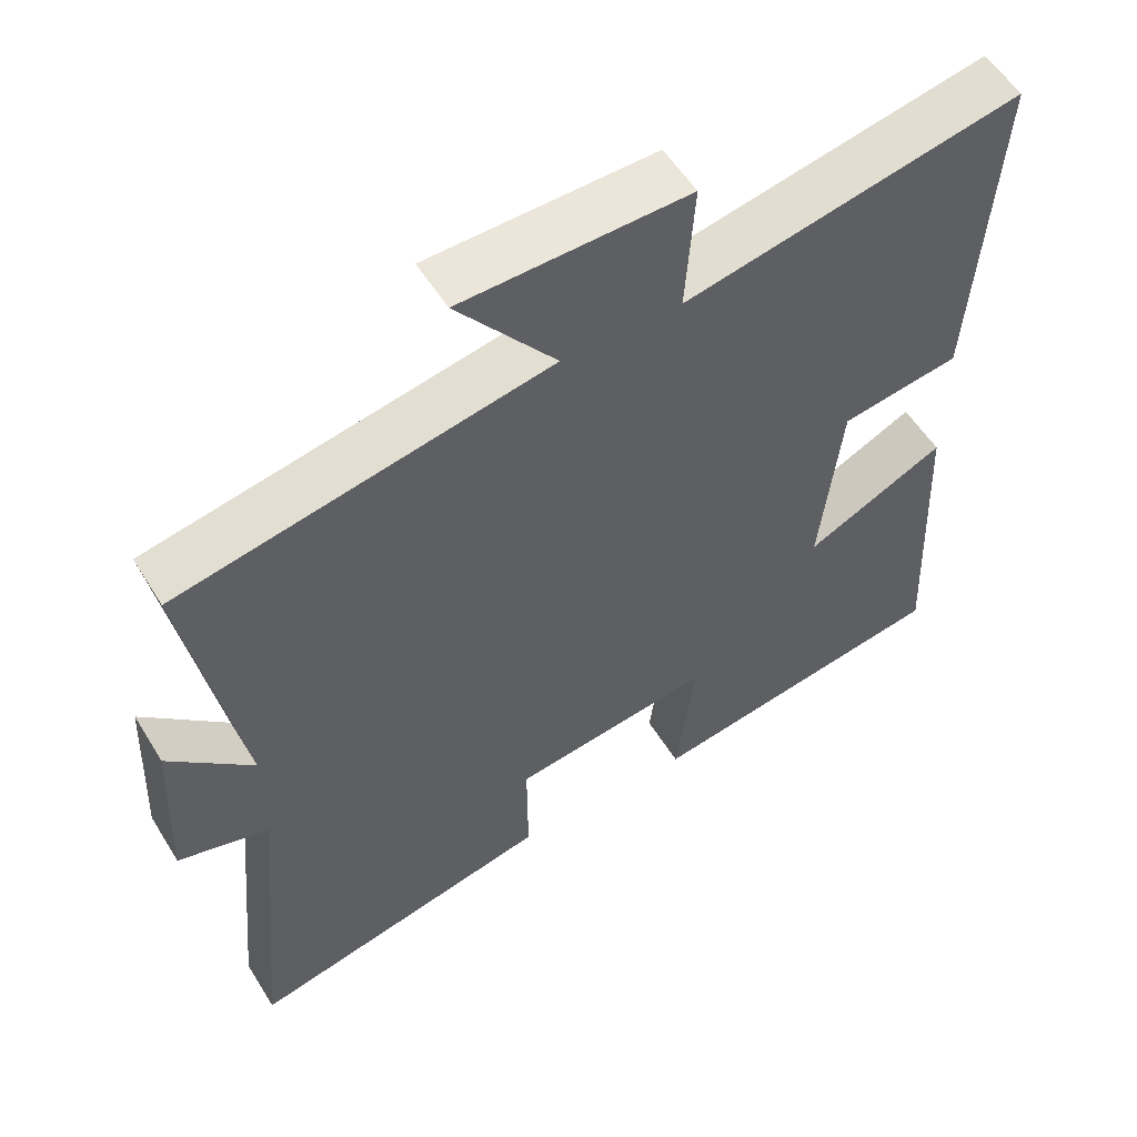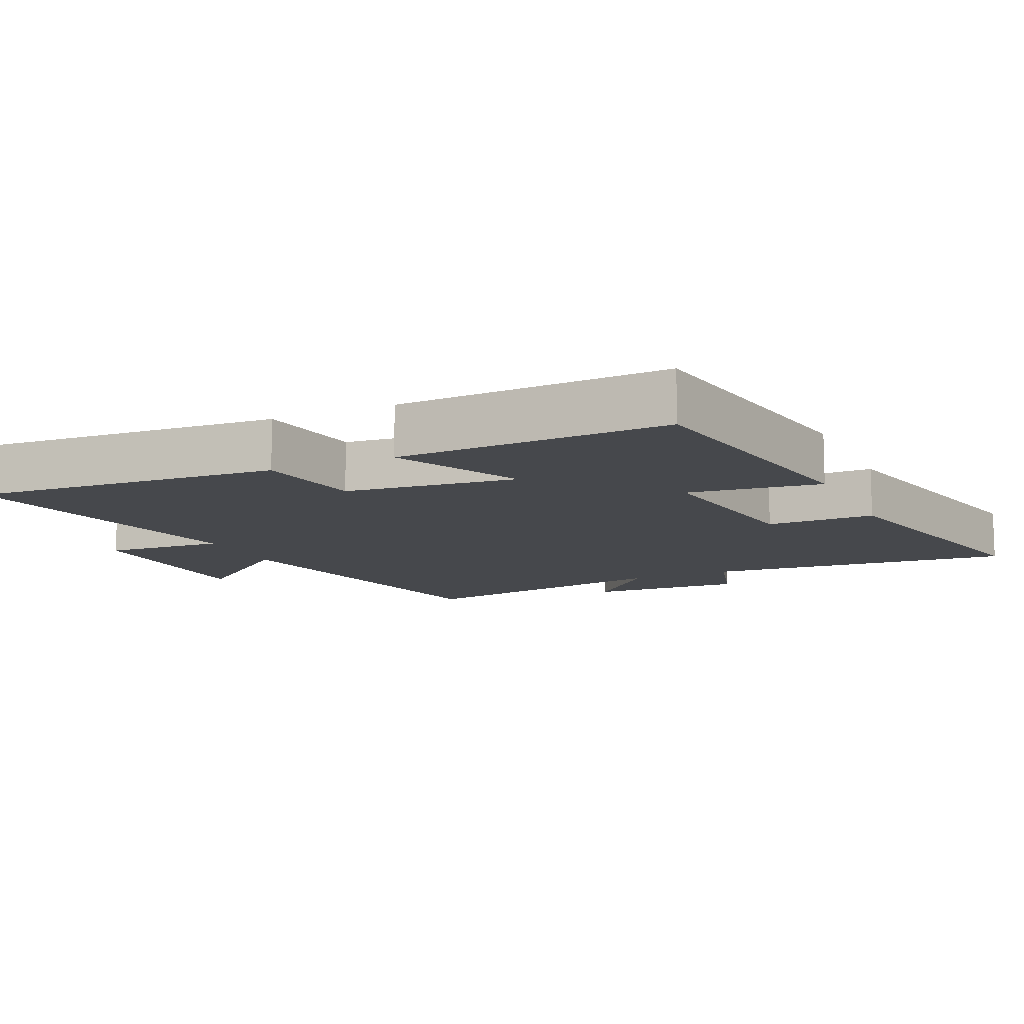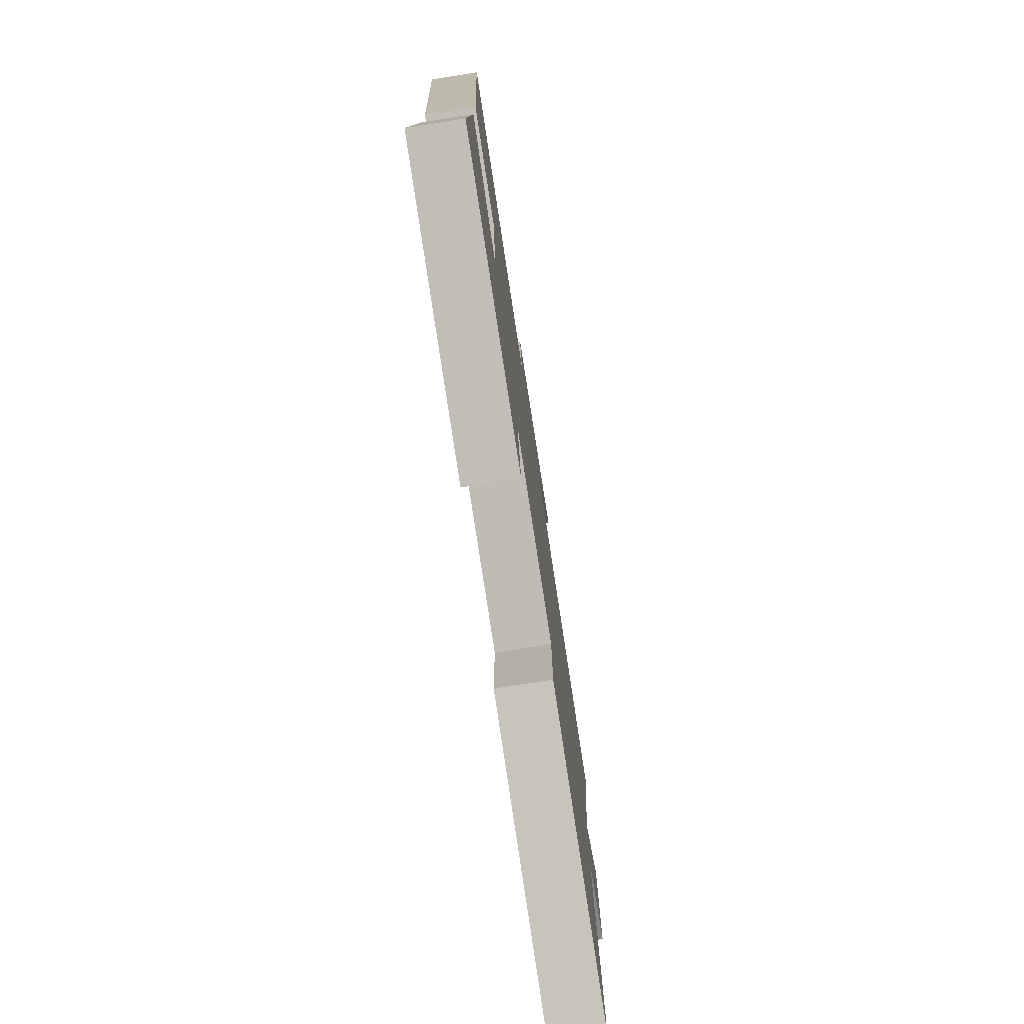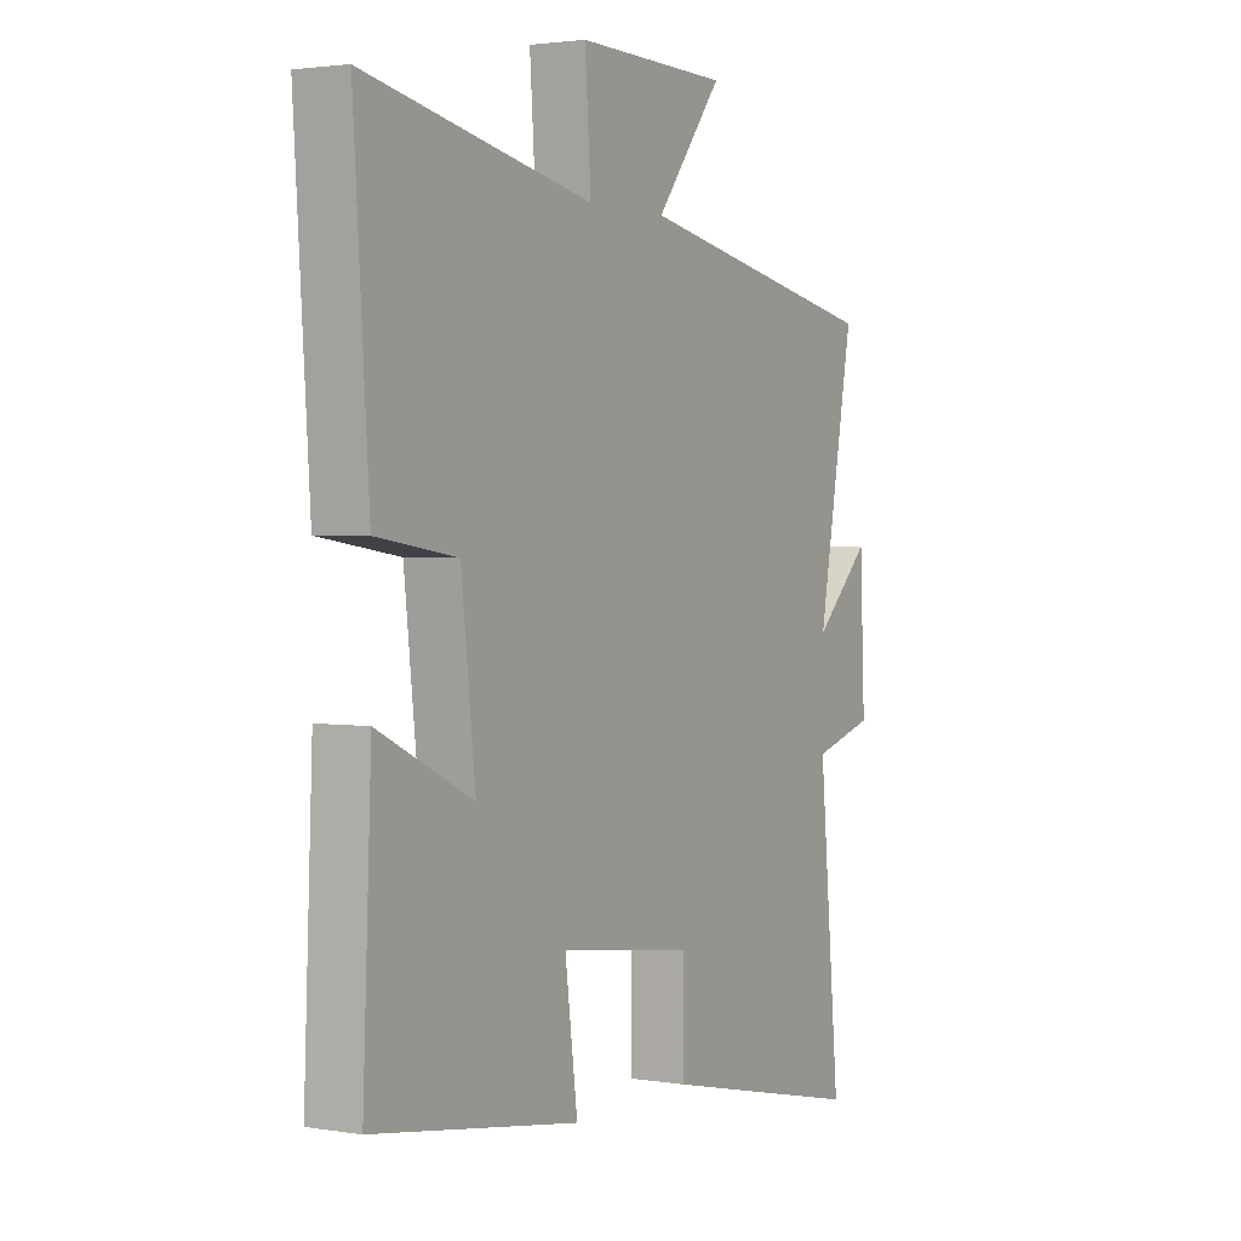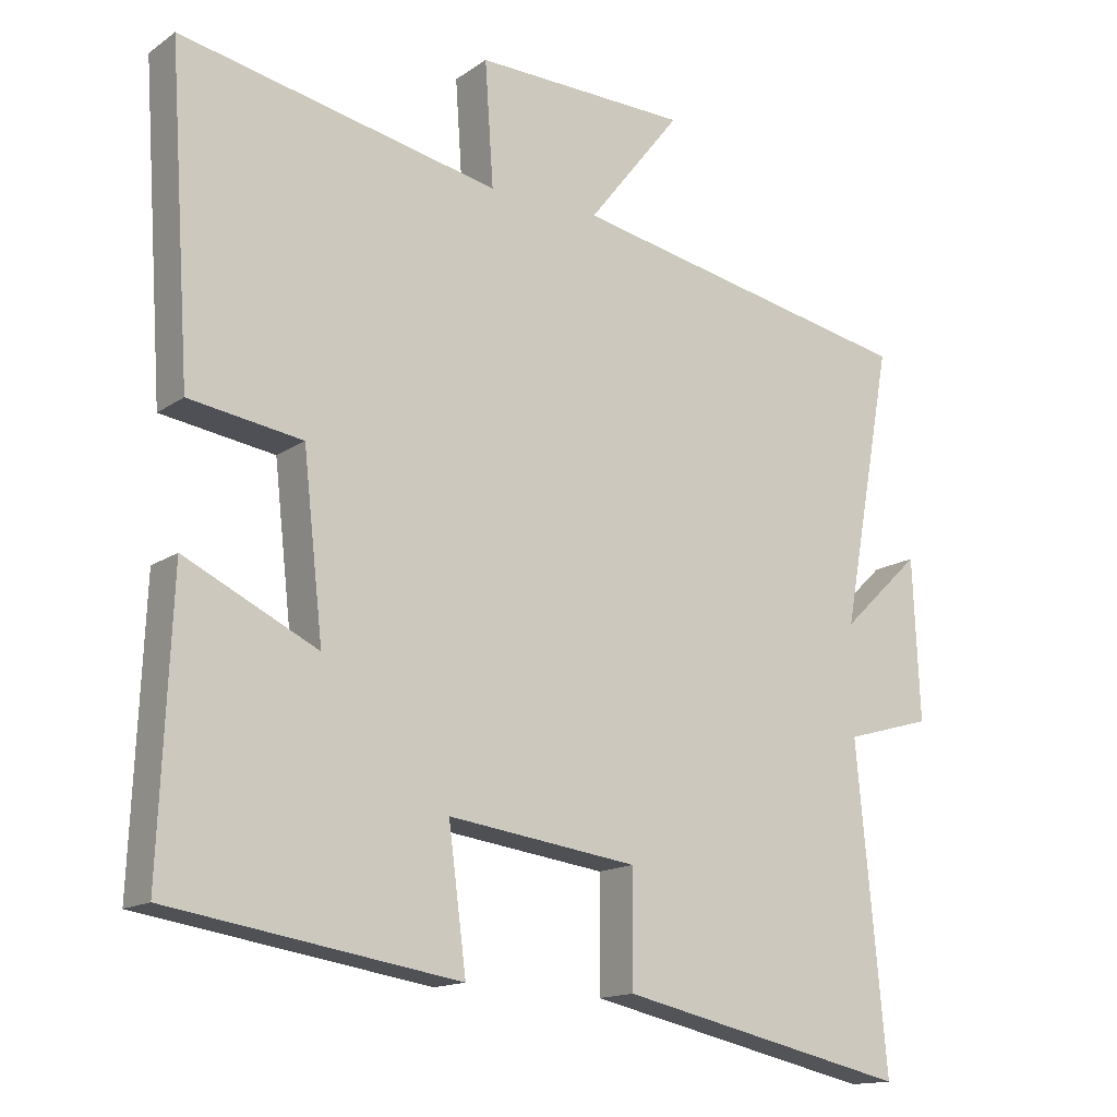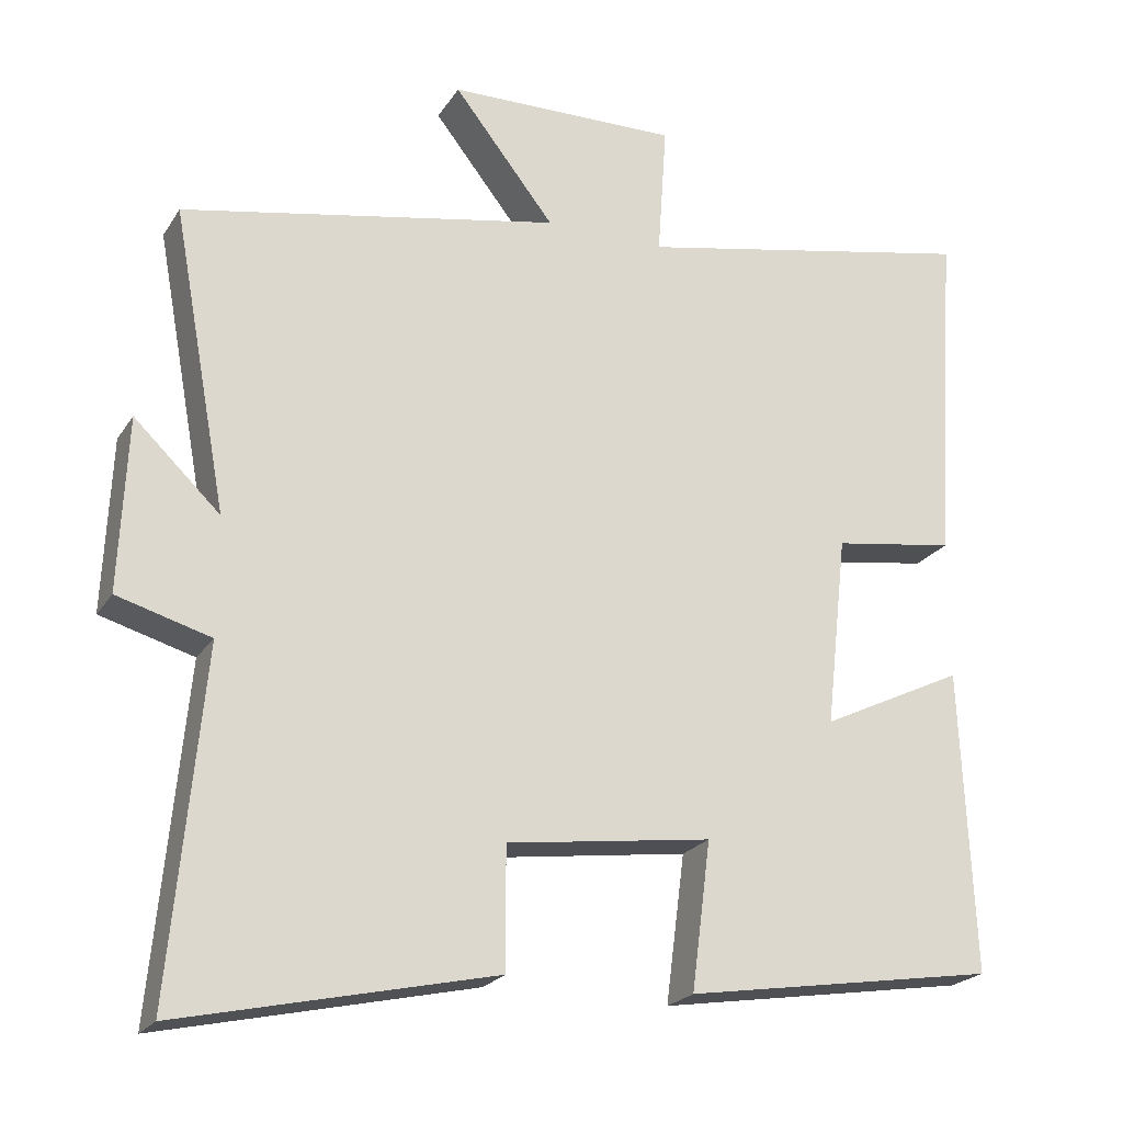
<metadata>
{"format":"obj","ext":"obj","renderer":"f3d","projection":"perspective","resolution":1024,"background":"white","views":[{"elev":54.9,"azim":-31.2,"up":"+Z"},{"elev":-11.4,"azim":114.6,"up":"+Y"},{"elev":-77.5,"azim":98.9,"up":"+Z"},{"elev":2.3,"azim":119.8,"up":"+Z"},{"elev":-14.7,"azim":145.2,"up":"+Z"},{"elev":-22.2,"azim":-24.2,"up":"+Z"}]}
</metadata>
<code>
v -0.542 0.07 -0.591
v -0.5 0.07 -0.143
v -0.622 0.07 -0.108
v -0.612 0.07 0.118
v -0.5 0.07 0.011
v -0.572 0.07 0.404
v -0.078 0.07 0.5
v -0.21 0.07 0.668
v 0.092 0.07 0.674
v 0.08 0.07 0.5
v 0.53 0.07 0.591
v 0.5 0.07 0.143
v 0.341 0.07 0.119
v 0.313 0.07 -0.131
v 0.5 0.07 -0.041
v 0.517 0.07 -0.436
v 0.11 0.07 -0.5
v 0.135 0.07 -0.307
v -0.133 0.07 -0.343
v -0.132 0.07 -0.5
v -0.542 0 -0.591
v -0.5 0 -0.143
v -0.622 0 -0.108
v -0.612 0 0.118
v -0.5 0 0.011
v -0.572 0 0.404
v -0.078 0 0.5
v -0.21 0 0.668
v 0.092 0 0.674
v 0.08 0 0.5
v 0.53 0 0.591
v 0.5 0 0.143
v 0.341 0 0.119
v 0.313 0 -0.131
v 0.5 0 -0.041
v 0.517 0 -0.436
v 0.11 0 -0.5
v 0.135 0 -0.307
v -0.133 0 -0.343
v -0.132 0 -0.5
f 19 20 1 2
f 18 19 2
f 16 17 18
f 15 16 18
f 14 15 18
f 18 2 3
f 14 18 3
f 13 14 3
f 10 11 12 13
f 10 13 3
f 7 8 9 10
f 5 6 7 10
f 5 10 3
f 3 4 5
f 22 21 40 39
f 22 39 38
f 38 37 36
f 38 36 35
f 38 35 34
f 23 22 38
f 23 38 34
f 23 34 33
f 33 32 31 30
f 23 33 30
f 30 29 28 27
f 30 27 26 25
f 23 30 25
f 25 24 23
f 1 21 22 2
f 2 22 23 3
f 3 23 24 4
f 4 24 25 5
f 5 25 26 6
f 6 26 27 7
f 7 27 28 8
f 8 28 29 9
f 9 29 30 10
f 10 30 31 11
f 11 31 32 12
f 12 32 33 13
f 13 33 34 14
f 14 34 35 15
f 15 35 36 16
f 16 36 37 17
f 17 37 38 18
f 18 38 39 19
f 19 39 40 20
f 20 40 21 1

</code>
